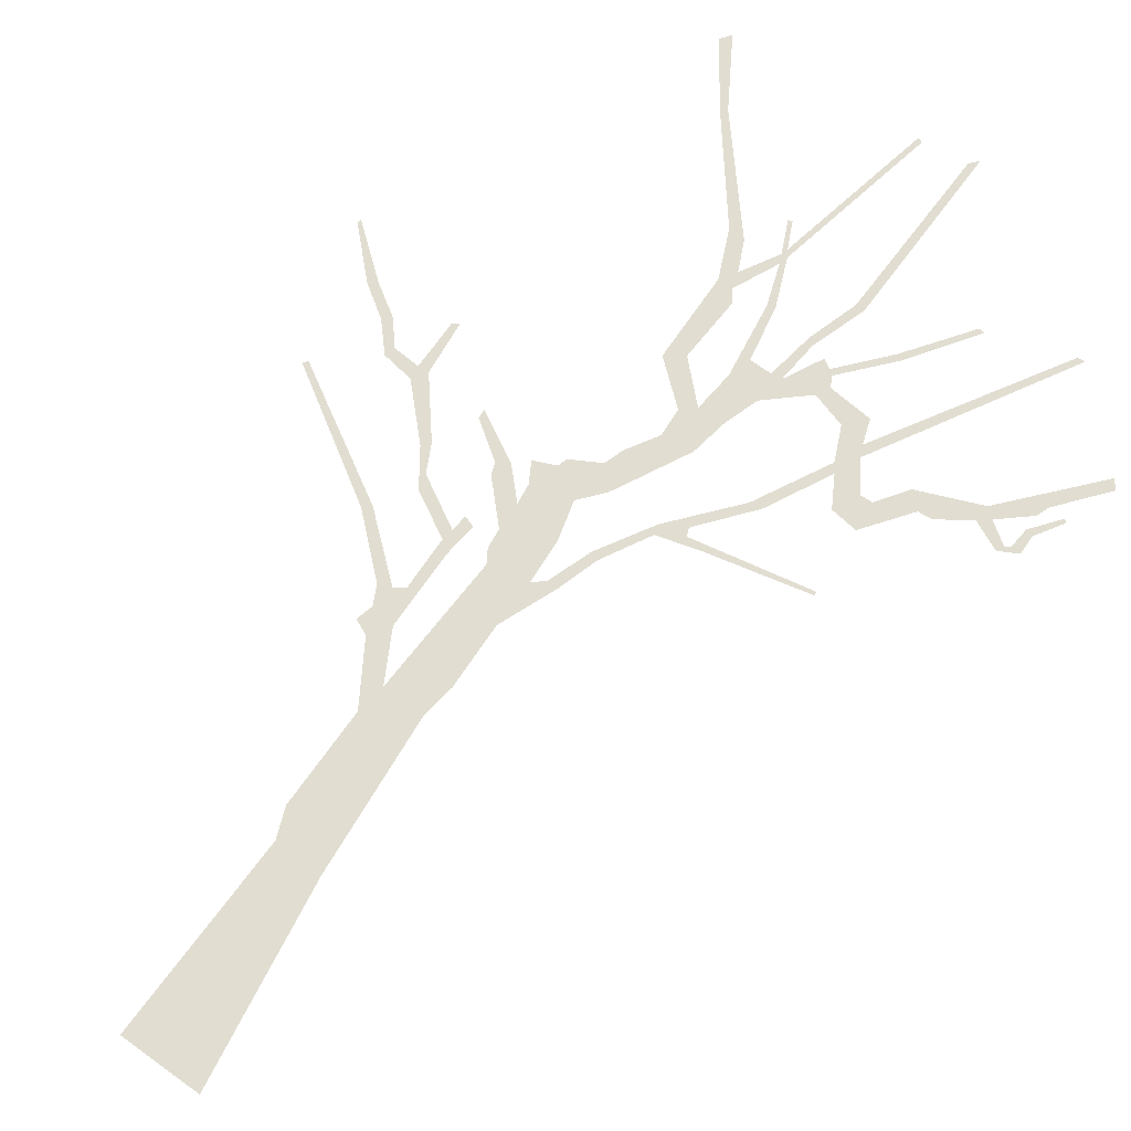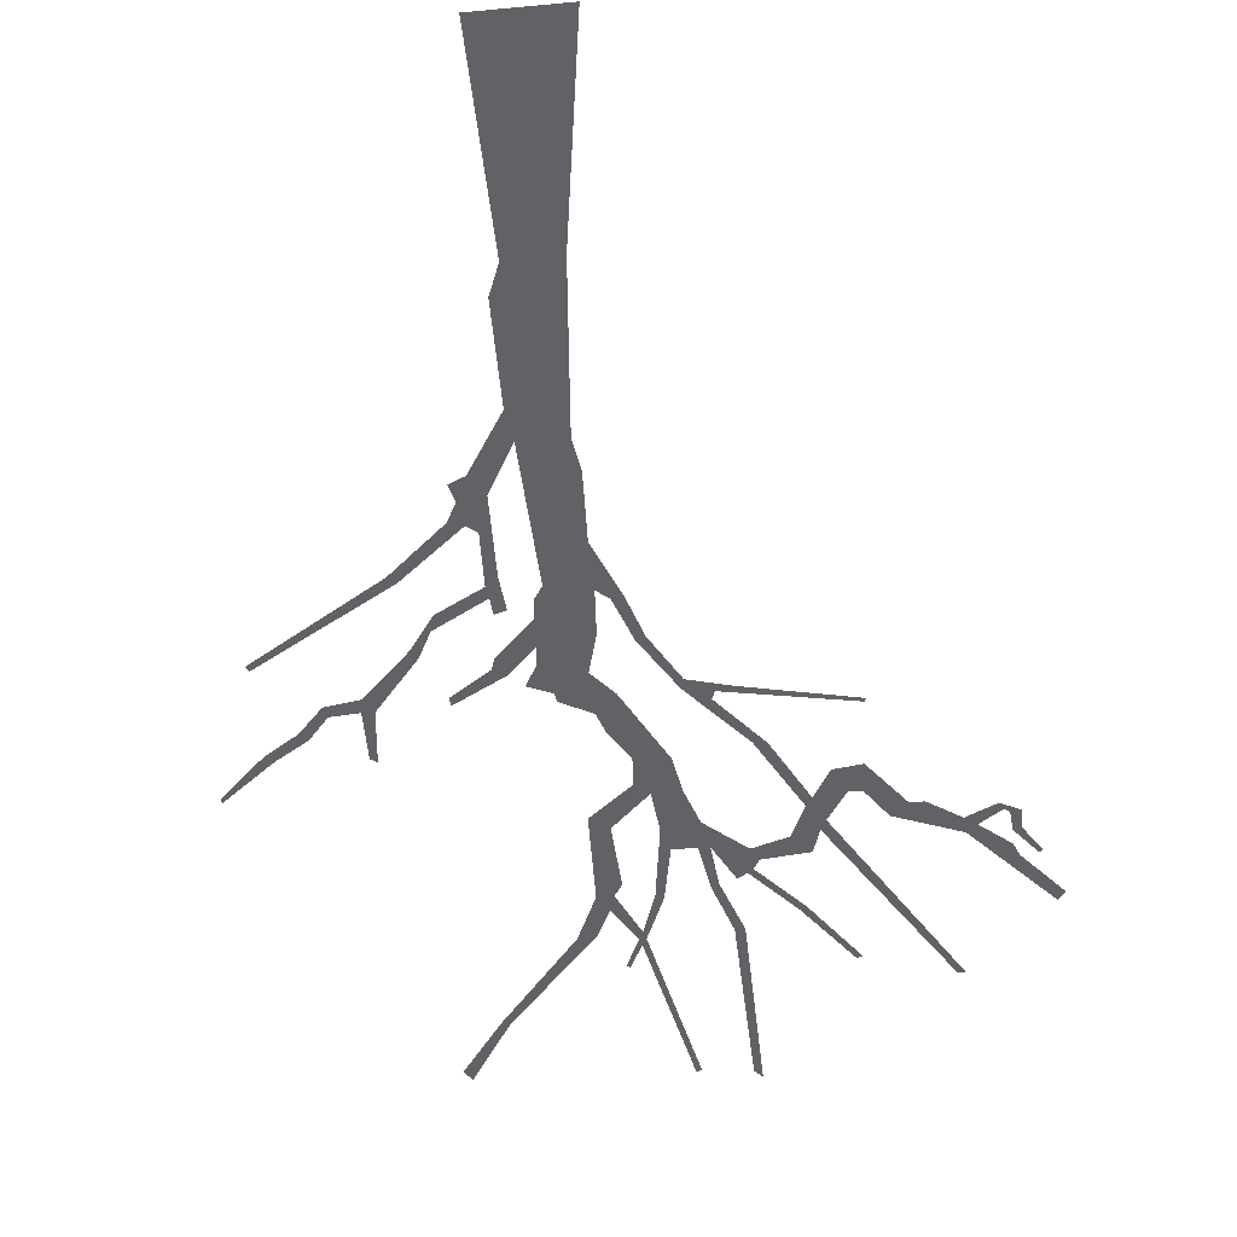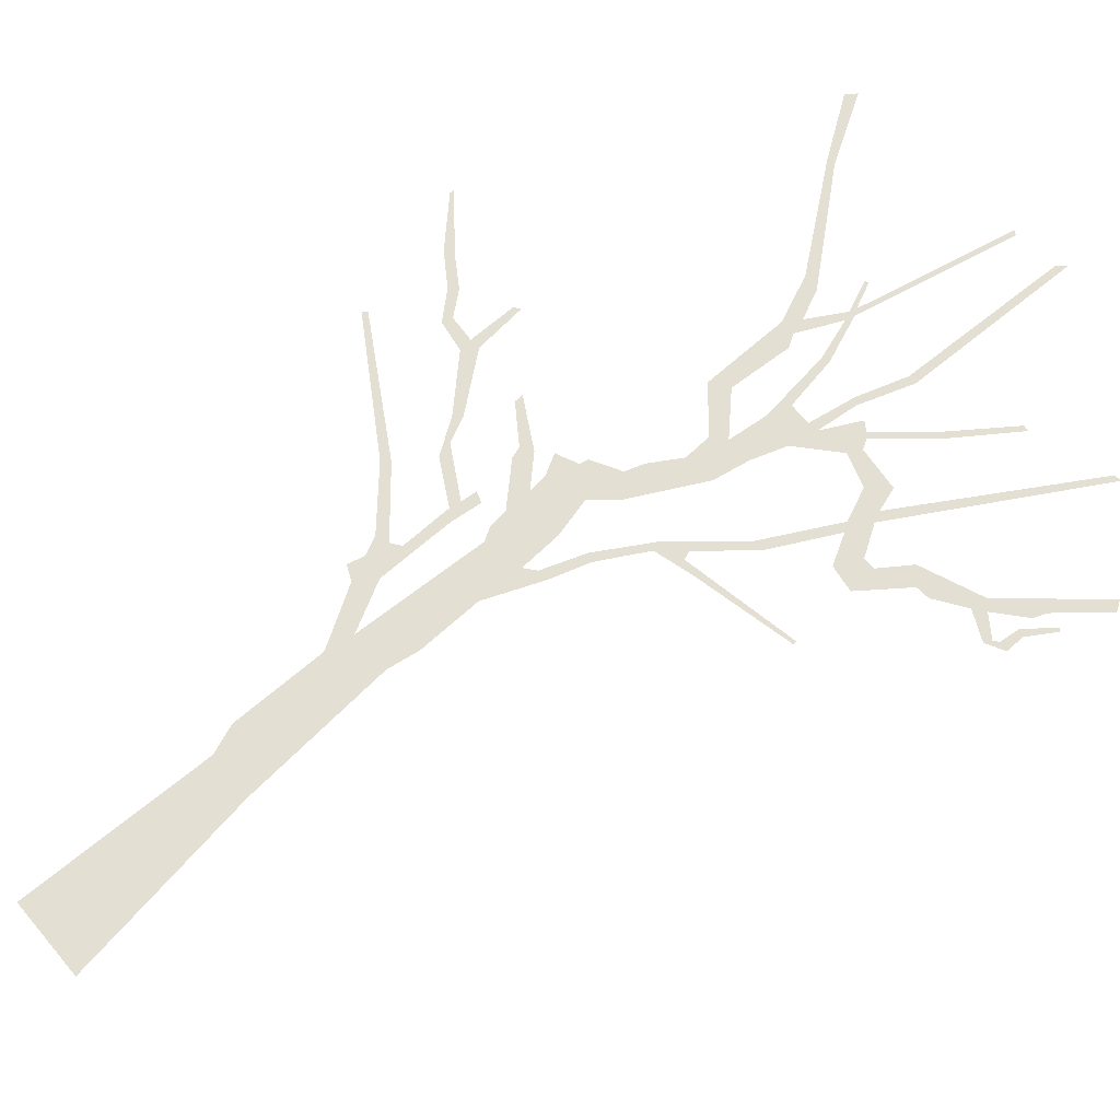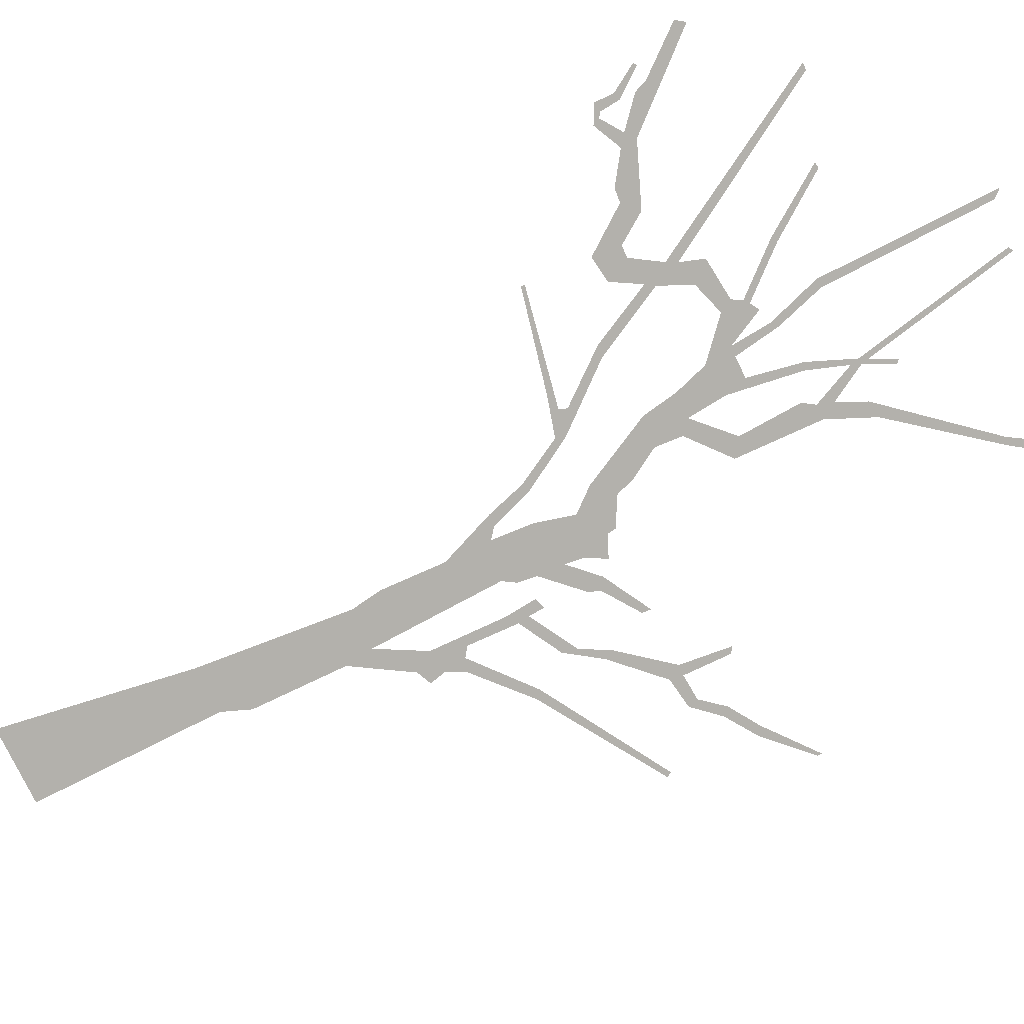
<metadata>
{"format":"obj","ext":"obj","renderer":"f3d","projection":"perspective","resolution":1024,"background":"white","views":[{"elev":68.7,"azim":35.9,"up":"+Z"},{"elev":-50.5,"azim":5.9,"up":"+Z"},{"elev":66.8,"azim":50.0,"up":"+Z"},{"elev":-79.1,"azim":116.3,"up":"+Z"}]}
</metadata>
<code>
g treeCAFront_geo
v 0.8561 10.81 3.534e-07
v 0.7808 10.72 7.805e-07
v 0.7512 8.939 7.572e-07
v 0.8427 8.934 9.802e-07
v 0.5947 8.423 4.326e-07
v 0.6636 8.381 1.019e-06
v 0.52 7.94 3.915e-07
v 0.6268 7.95 7.627e-05
v 0.5711 7.654 4.997e-07
v 0.2945 7.941 -2.876e-07
v 0.9537 7.999 2.017e-06
v 0.818 8.334 -1.042e-06
v 0.2267 7.71 5.565e-08
v 0.1867 8.499 1.81e-07
v 0.1135 8.464 -4.489e-07
v 0.1894 7.291 2.813e-07
v -0.009057 8.97 1.641e-07
v 0.4583 7.297 4.097e-07
v -0.03144 8.879 -3.101e-07
v 0.9628 8.233 -3.055e-07
v 0.9124 8.278 1.894e-06
v 1.026 8.133 4.114e-07
v 1.38 8.719 4.702e-07
v 1.298 7.892 -3.056e-07
v 1.317 8.751 3.33e-07
v 1.829 9.378 4.614e-07
v 1.766 9.384 1.352e-06
v 1.471 8.089 -3.185e-07
v 1.448 7.56 2.244e-07
v 1.554 7.844 1.033e-06
v 1.509 7.472 1.897e-06
v 1.064 6.816 2.943e-07
v 1.188 6.832 -1.189e-07
v 0.5392 6.182 1.371e-07
v 0.7753 6.316 1.918e-07
v 0.5705 6.084 -3.202e-07
v 0.2253 5.643 -8.274e-07
v 0.8067 6.235 7.22e-07
v 0.3111 5.607 1.038e-06
v 0.9751 6.197 -2.726e-07
v 2.004 6.432 1.751e-07
v 1.998 6.469 9.621e-07
v 0.07265 5.198 -6.379e-07
v 0.1887 5.201 5.705e-07
v -0.03908 5.105 5.046e-07
v -0.03783 4.621 -4.108e-07
v -0.5202 5.145 6.985e-07
v -0.07075 5.544 1.109e-06
v -0.4389 5.015 5.549e-07
v -0.4846 3.611 -9.534e-07
v -0.009164 3.949 -9.465e-08
v -0.05656 3.618 -5.031e-07
v -0.546 5.344 -1.091e-06
v -0.5268 3.312 6.257e-07
v -0.7515 4.1 5.135e-07
v 0.0937 2.008 -1.086e-06
v -0.8871 3.895 1.215e-06
v -0.5113 2.309 -3.691e-07
v -0.3953 2.017 3.225e-07
v -0.4103 -5.911e-08 1.791e-07
v 0.4103 -5.356e-08 2.632e-08
v -1.042 3.963 5.174e-08
v -0.9992 4.137 -7.212e-07
v -1.093 4.323 -8.698e-08
v -0.5599 5.63 -2.324e-07
v -0.1772 5.94 -1.236e-06
v -0.8287 5.904 7.8e-07
v -0.9021 5.711 5.158e-07
v -0.9464 5.829 -5.406e-07
v -1.322 6.178 3.654e-07
v -1.315 6.085 1.192e-06
v -0.5858 5.829 9.587e-07
v -0.4753 6.129 5.989e-07
v -0.6988 6.029 -1.009e-06
v -0.4633 6.216 -6.042e-08
v 0.02183 6.182 -6.919e-07
v -0.1712 6.379 1.759e-06
v -0.1097 6.573 -1.187e-06
v 0.3958 6.923 -1.128e-06
v 0.07639 6.886 1.921e-07
v 0.05671 7.175 -2.563e-07
v -0.1801 7.648 -6.519e-07
v -0.3571 7.52 4.736e-07
v -0.1498 8.306 -8.037e-07
v -0.3862 8.429 3.095e-07
v -0.2316 8.432 4.151e-07
v -0.2839 8.593 -3.917e-07
v -0.4233 8.888 1.992e-08
v -0.5991 8.907 3.627e-07
v -1.302 9.903 9.583e-07
v -1.377 9.878 -8.808e-08
v -1.722 10.58 4.054e-07
v -1.797 10.47 6.893e-07
v -0.07185 8.97 -4.678e-07
v -0.05323 9.039 5.479e-07
v 0.3205 10.66 -1.773e-08
v 0.27 10.69 -8.299e-07
v -0.1797 9.304 9.727e-07
v -0.2174 9.285 9.138e-07
v 2.703 9.665 -9.033e-08
v 2.628 9.658 -2.763e-07
v 1.608 7.737 8.218e-07
v 1.679 7.177 7.037e-07
v 1.803 7.435 1.043e-06
v 1.955 7.14 -9.694e-07
v 1.929 7.441 -1.791e-07
v 2.291 7.599 -4.271e-07
v 2.134 7.743 1.358e-06
v 2.435 7.611 -8.704e-08
v 2.742 7.826 2.569e-07
v 2.754 7.996 -1.359e-07
v 2.855 7.914 1.458e-06
v 3.037 7.688 9.286e-07
v 3.143 8.167 7.649e-07
v 3.074 7.763 -2.697e-07
v 3.194 8.3 -6.412e-08
v 3.504 8.864 3.285e-07
v 3.573 8.769 6.638e-07
v 3.225 7.789 -2.761e-07
v 3.125 7.801 4.261e-07
v 3.219 7.984 -5.035e-07
v 3.143 8.009 -2.885e-07
v 3.388 8.262 7.813e-07
v 3.357 8.287 3.576e-07
v -1.634 4.807 2.643e-07
v -2.861 5.647 1.545e-07
v -2.891 5.597 -2.251e-07
v -1.56 4.875 -9.794e-08
v -0.9628 4.372 8.408e-08
v -0.8639 4.447 1.545e-07
v -0.7721 4.901 5.699e-07
v -0.8839 4.982 -4.089e-07
v -0.8657 5.1 1.914e-07
v -0.7418 5.231 5.376e-08
v -0.8537 5.268 4.123e-07
v -1.369 5.386 -2.151e-09
v -1.325 5.224 -7.694e-07
v -1.501 5.649 4.65e-08
v -1.569 5.574 8.096e-07
v -1.933 6.18 8.604e-09
v -2.025 6.036 2.006e-07
v -2.045 6.174 -4.671e-07
v -1.992 6.72 1.296e-06
v -2.054 6.676 -8.914e-07
v -2.318 6.192 1.345e-07
v -2.349 6.086 1.123e-06
v -2.513 6.424 7.408e-07
v -2.587 6.348 -5.376e-07
v -2.825 6.624 9.433e-07
v -2.906 6.561 -1.965e-08
v -3.34 6.988 -3.214e-07
v -3.34 7.037 1.645e-07
g treeCAFront_geo_0
f 3 2 1
f 4 3 1
f 5 3 4
f 6 5 4
f 7 5 6
f 8 7 6
f 9 7 8
f 10 7 9
f 11 9 8
f 12 11 8
f 13 10 9
f 10 13 14
f 13 15 14
f 13 9 16
f 14 15 17
f 9 18 16
f 15 19 17
f 20 11 12
f 21 20 12
f 22 11 20
f 23 20 21
f 24 11 22
f 25 23 21
f 26 23 25
f 27 26 25
f 28 24 22
f 29 24 28
f 30 29 28
f 31 29 30
f 32 29 31
f 33 32 31
f 34 32 33
f 35 34 33
f 36 34 35
f 37 34 36
f 38 36 35
f 39 37 36
f 40 36 38
f 41 40 38
f 42 41 38
f 43 37 39
f 44 43 39
f 45 43 44
f 46 45 44
f 47 45 46
f 48 45 47
f 49 47 46
f 50 49 46
f 51 50 46
f 50 51 52
f 53 48 47
f 54 50 52
f 50 54 55
f 54 52 56
f 54 57 55
f 58 54 56
f 59 58 56
f 60 59 56
f 61 60 56
f 57 62 55
f 62 63 55
f 63 64 55
f 65 48 53
f 66 48 65
f 67 65 53
f 68 67 53
f 69 67 68
f 70 67 69
f 71 70 69
f 72 66 65
f 73 66 72
f 74 73 72
f 75 66 73
f 76 66 75
f 77 76 75
f 78 76 77
f 79 76 78
f 80 79 78
f 18 79 80
f 81 18 80
f 16 18 81
f 82 16 81
f 83 82 81
f 84 82 83
f 85 84 83
f 86 84 85
f 87 86 85
f 19 86 87
f 88 87 85
f 89 88 85
f 90 88 89
f 91 90 89
f 92 90 91
f 93 92 91
f 94 19 87
f 17 19 94
f 95 17 94
f 96 17 95
f 97 96 95
f 98 95 94
f 99 98 94
f 101 100 30
f 100 102 30
f 102 31 30
f 103 31 102
f 104 103 102
f 105 103 104
f 106 105 104
f 107 105 106
f 108 107 106
f 109 107 108
f 110 109 108
f 111 110 108
f 110 111 112
f 113 110 112
f 111 114 112
f 115 113 112
f 116 114 111
f 117 116 111
f 118 116 117
f 119 113 115
f 120 119 115
f 121 119 120
f 122 121 120
f 123 121 122
f 124 123 122
f 127 126 125
f 126 128 125
f 125 128 64
f 128 129 64
f 64 129 55
f 129 130 55
f 55 130 131
f 130 132 131
f 131 132 133
f 134 131 133
f 135 134 133
f 133 132 136
f 132 137 136
f 136 137 138
f 137 139 138
f 138 139 140
f 139 141 140
f 140 141 142
f 143 140 142
f 144 143 142
f 142 141 145
f 141 146 145
f 145 146 147
f 146 148 147
f 147 148 149
f 148 150 149
f 149 150 151
f 152 149 151

</code>
